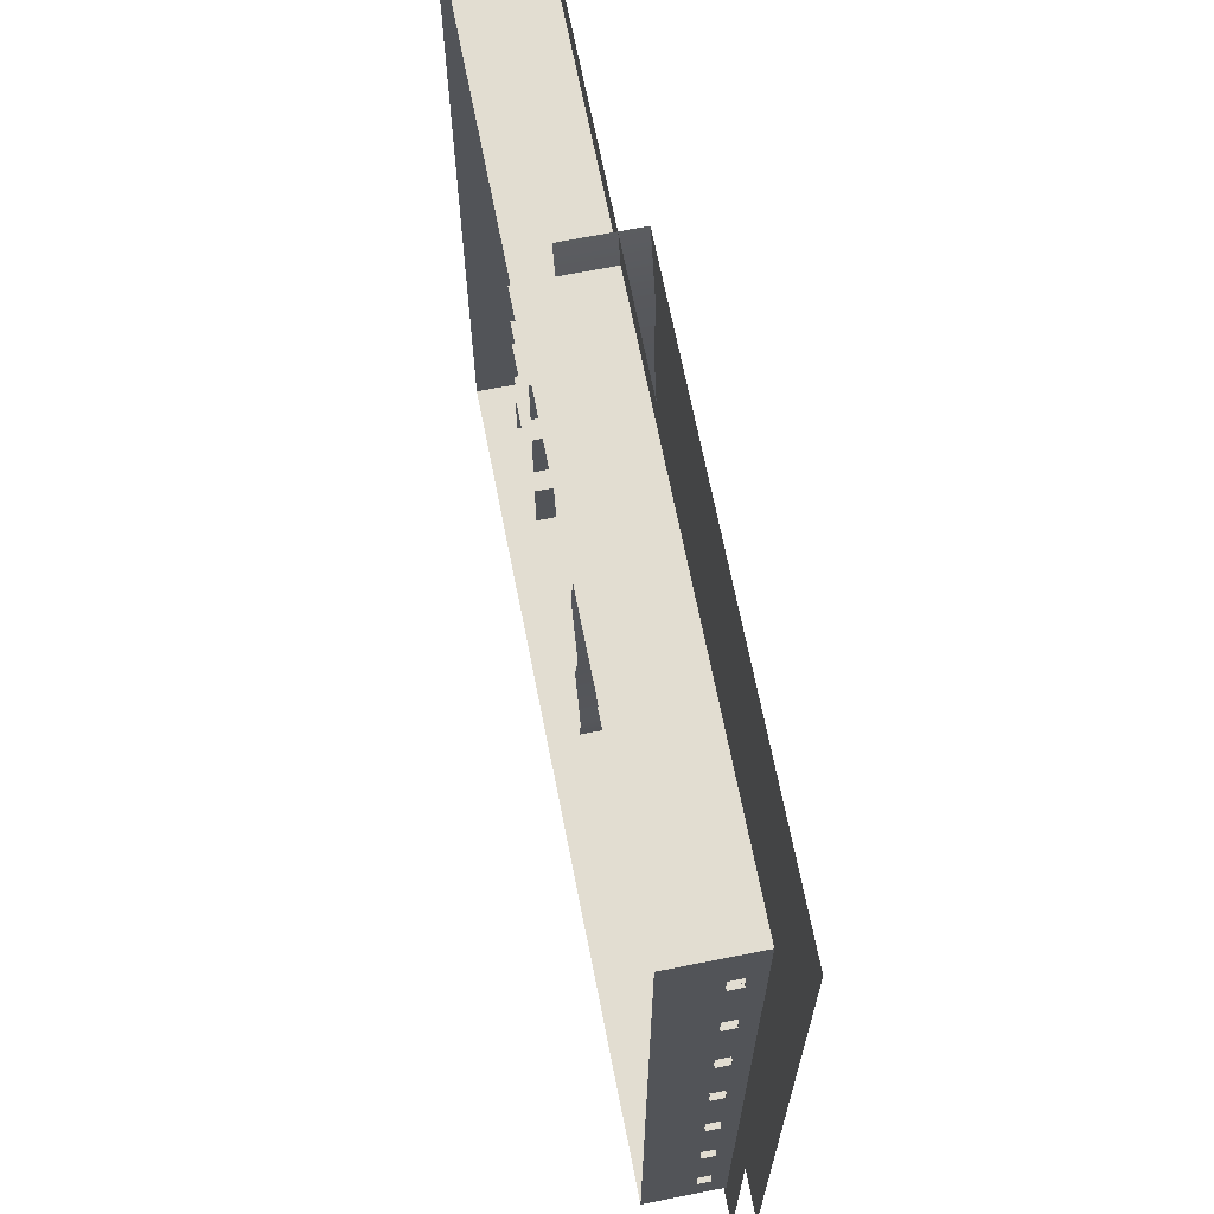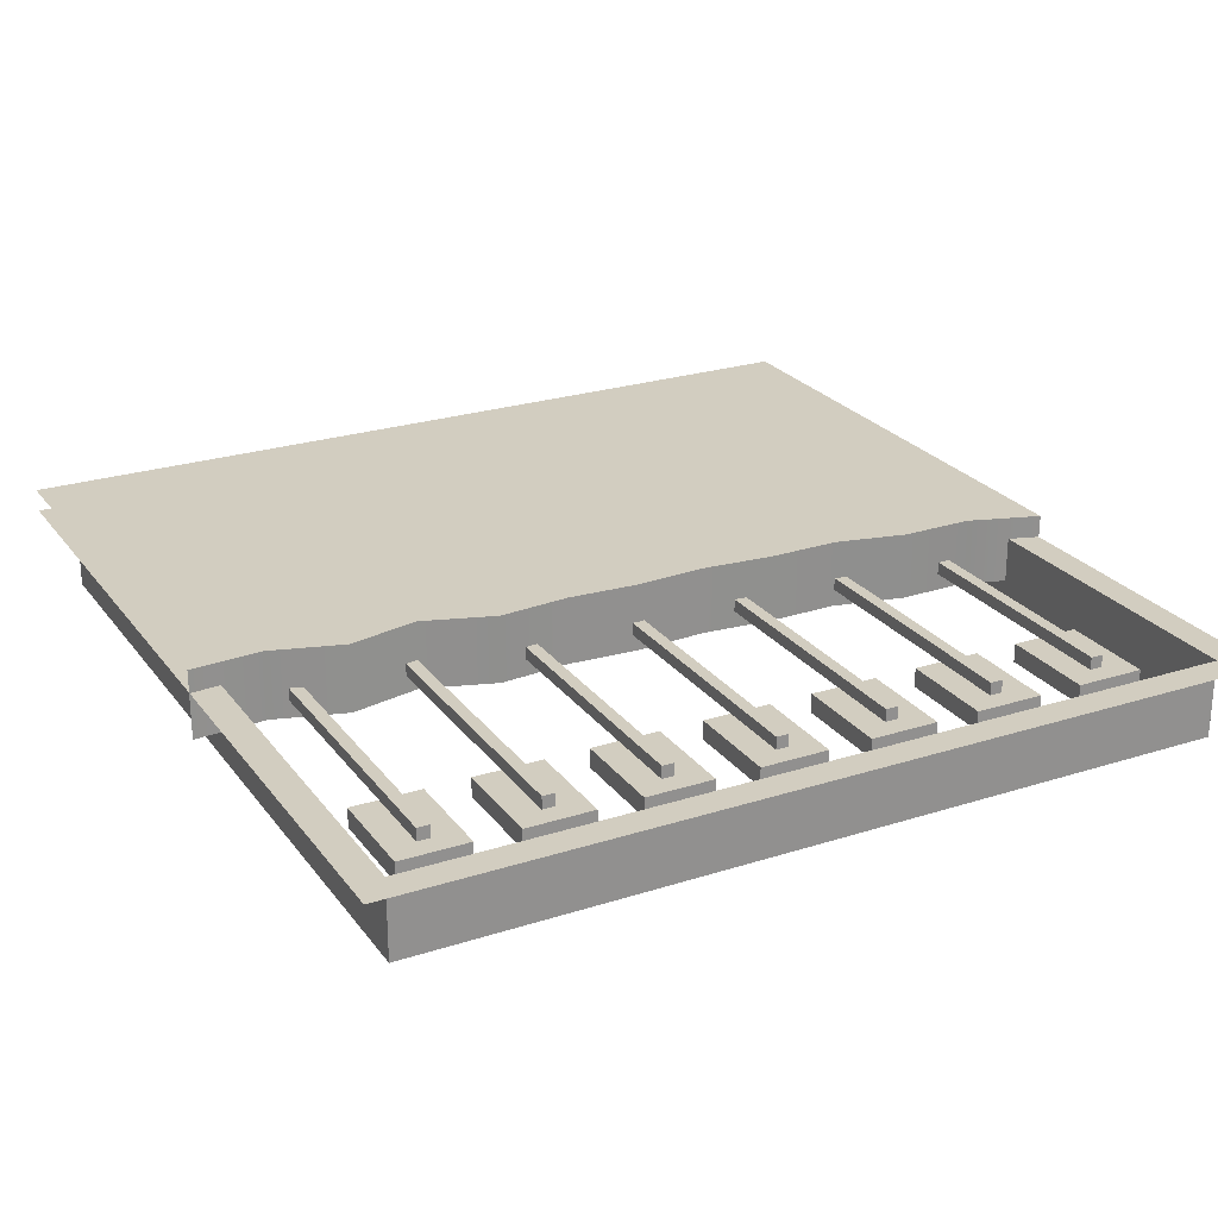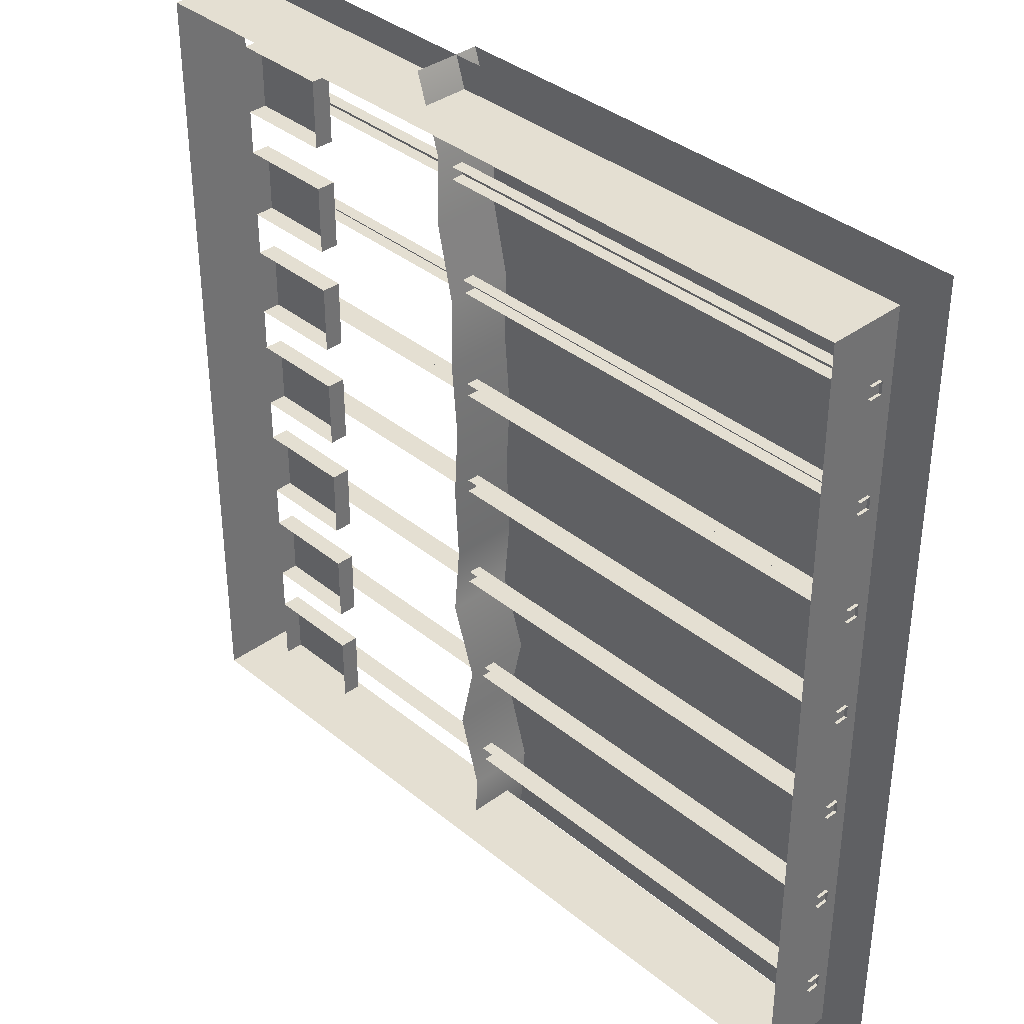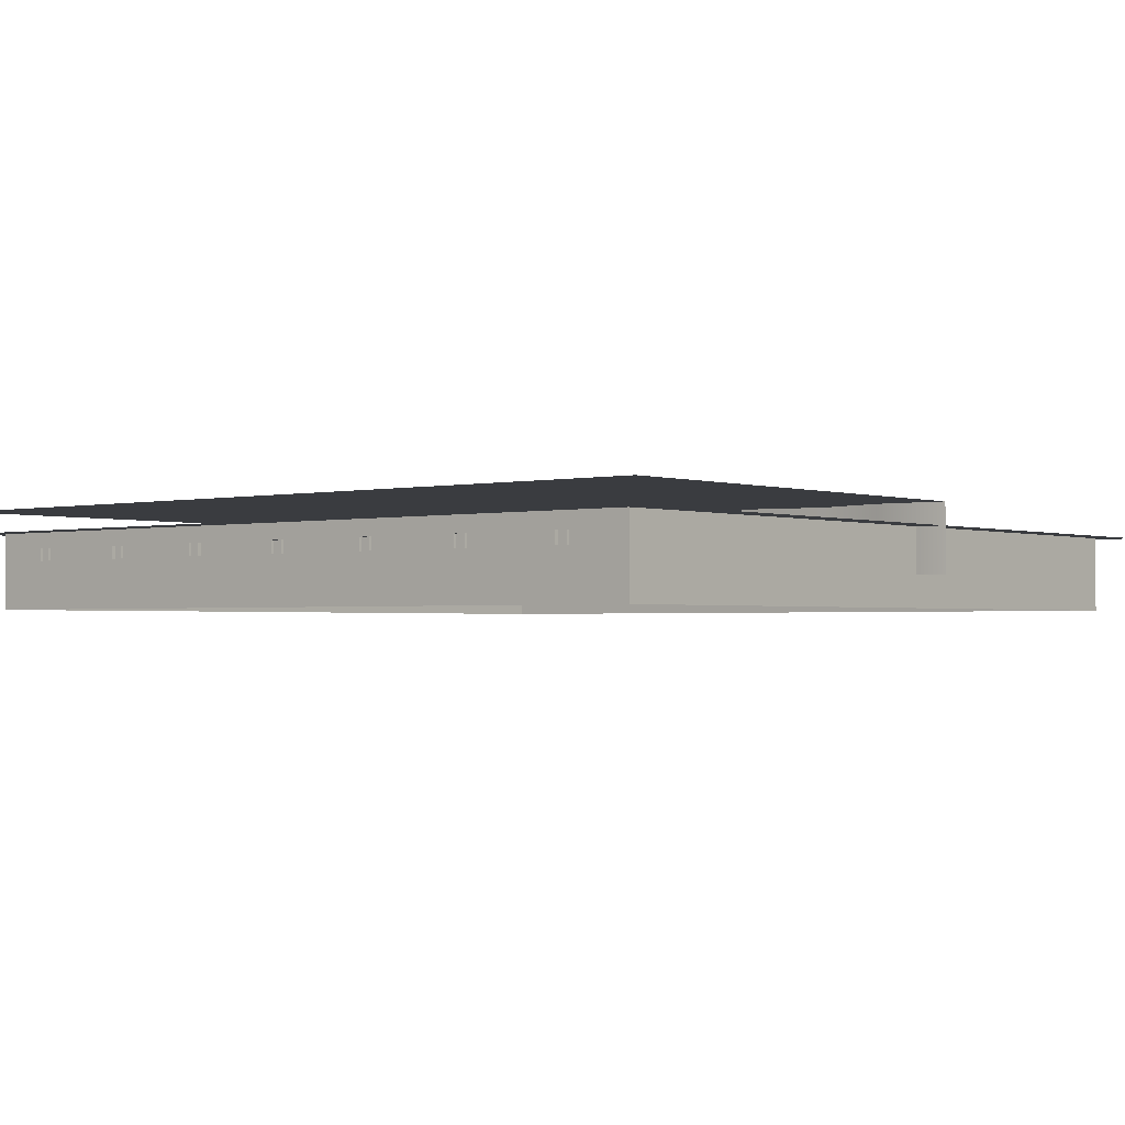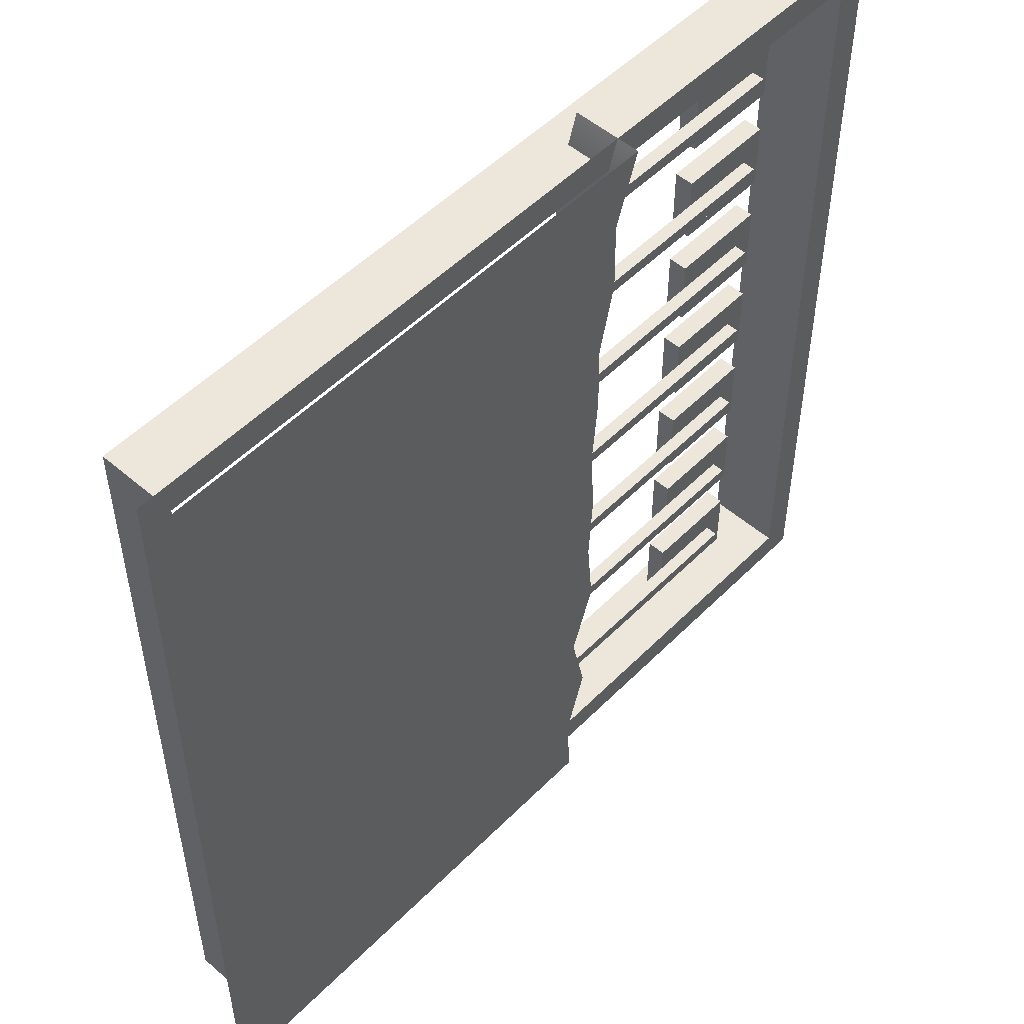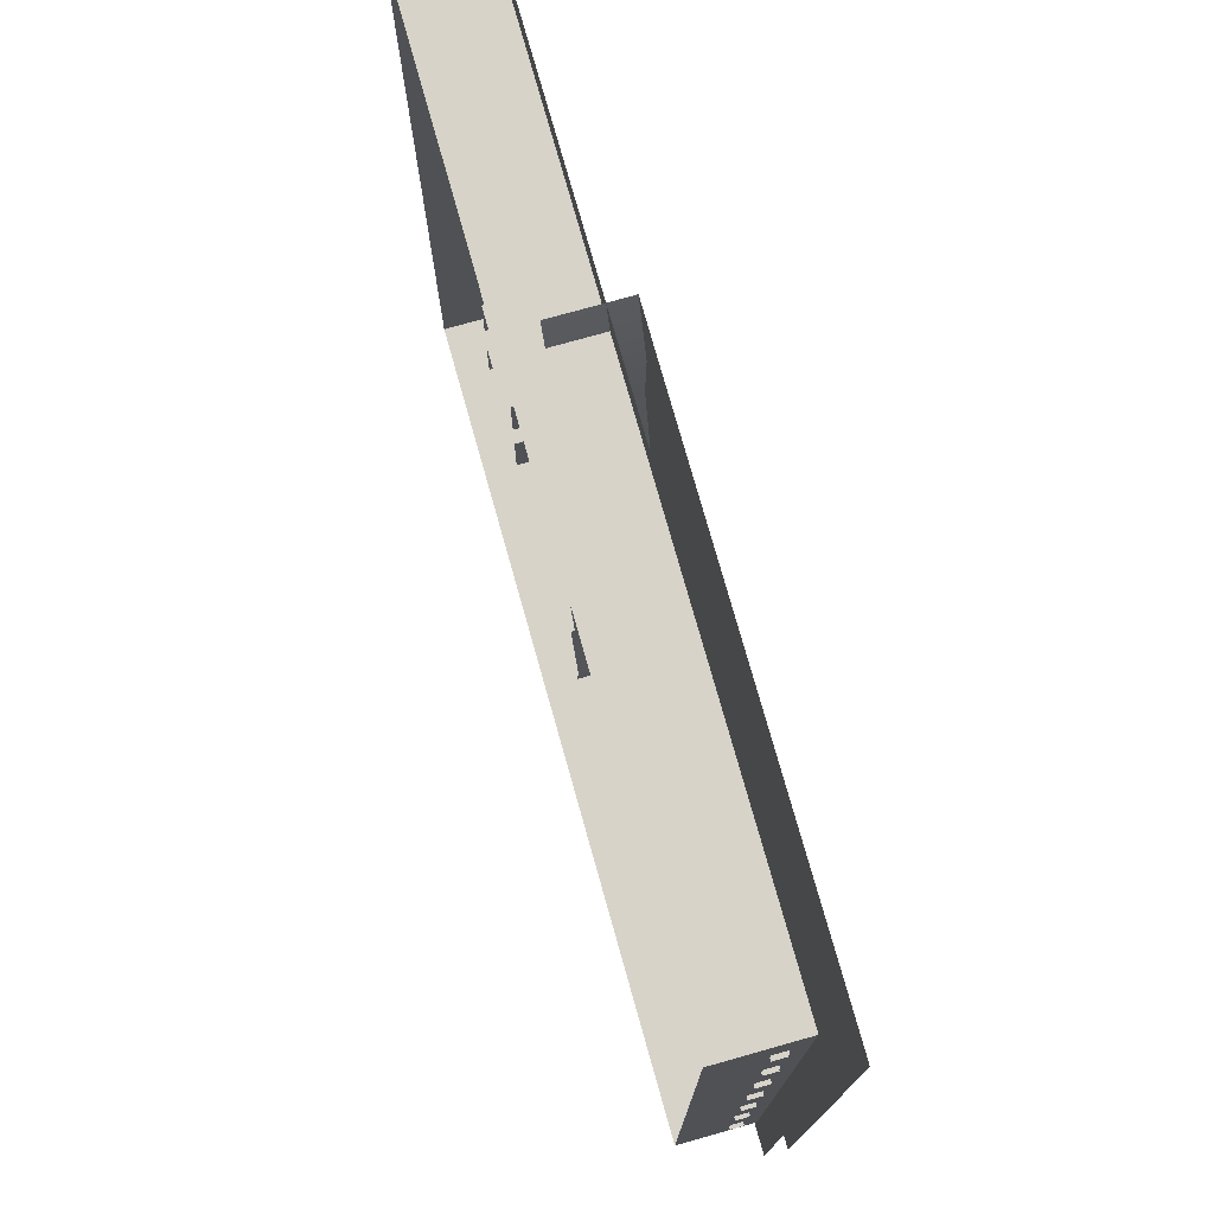
<metadata>
{"format":"obj","ext":"obj","renderer":"f3d","projection":"perspective","resolution":1024,"background":"white","views":[{"elev":68.4,"azim":78.8,"up":"+Z"},{"elev":24.7,"azim":-117.7,"up":"+Y"},{"elev":36.9,"azim":46.4,"up":"+Z"},{"elev":-1.7,"azim":129.7,"up":"+Y"},{"elev":52.0,"azim":132.9,"up":"+Z"},{"elev":76.2,"azim":74.3,"up":"+Z"}]}
</metadata>
<code>
g default
v 108.9 -16.55 91.68
v 108.9 -16.55 88.32
v 108.9 -13.19 91.68
v 108.9 -13.19 88.32
v -85.75 -13.19 91.68
v -85.75 -13.19 88.32
v -85.75 -16.55 91.68
v -85.75 -16.55 88.32
v 108.9 -16.55 61.68
v 108.9 -16.55 58.32
v 108.9 -13.19 61.68
v 108.9 -13.19 58.32
v -85.75 -13.19 61.68
v -85.75 -13.19 58.32
v -85.75 -16.55 61.68
v -85.75 -16.55 58.32
v 108.9 -16.55 -88.32
v 108.9 -16.55 -91.68
v 108.9 -13.19 -88.32
v 108.9 -13.19 -91.68
v -85.75 -13.19 -88.32
v -85.75 -13.19 -91.68
v -85.75 -16.55 -88.32
v -85.75 -16.55 -91.68
v 108.9 -16.55 -58.32
v 108.9 -16.55 -61.68
v 108.9 -13.19 -58.32
v 108.9 -13.19 -61.68
v -85.75 -13.19 -58.32
v -85.75 -13.19 -61.68
v -85.75 -16.55 -58.32
v -85.75 -16.55 -61.68
v 108.9 -16.55 -28.32
v 108.9 -16.55 -31.68
v 108.9 -13.19 -28.32
v 108.9 -13.19 -31.68
v -85.75 -13.19 -28.32
v -85.75 -13.19 -31.68
v -85.75 -16.55 -28.32
v -85.75 -16.55 -31.68
v 108.9 -16.55 31.68
v 108.9 -16.55 28.32
v 108.9 -13.19 31.68
v 108.9 -13.19 28.32
v -85.75 -13.19 31.68
v -85.75 -13.19 28.32
v -85.75 -16.55 31.68
v -85.75 -16.55 28.32
v 108.9 -16.55 1.681
v 108.9 -16.55 -1.681
v 108.9 -13.19 1.681
v 108.9 -13.19 -1.681
v -85.75 -13.19 1.681
v -85.75 -13.19 -1.681
v -85.75 -16.55 1.681
v -85.75 -16.55 -1.681
v -91.42 -21.61 9.181
v -65.07 -21.61 9.181
v -91.42 -16.57 9.181
v -65.07 -16.57 9.181
v -91.42 -16.57 -9.181
v -65.07 -16.57 -9.181
v -91.42 -21.61 -9.181
v -65.07 -21.61 -9.181
v -91.42 -21.61 -20.82
v -65.07 -21.61 -20.82
v -91.42 -16.57 -20.82
v -65.07 -16.57 -20.82
v -91.42 -16.57 -39.18
v -65.07 -16.57 -39.18
v -91.42 -21.61 -39.18
v -65.07 -21.61 -39.18
v -91.42 -21.61 -50.82
v -65.07 -21.61 -50.82
v -91.42 -16.57 -50.82
v -65.07 -16.57 -50.82
v -91.42 -16.57 -69.18
v -65.07 -16.57 -69.18
v -91.42 -21.61 -69.18
v -65.07 -21.61 -69.18
v -91.42 -21.61 -80.82
v -65.07 -21.61 -80.82
v -91.42 -16.57 -80.82
v -65.07 -16.57 -80.82
v -91.42 -16.57 -99.18
v -65.07 -16.57 -99.18
v -91.42 -21.61 -99.18
v -65.07 -21.61 -99.18
v -91.42 -21.61 39.18
v -65.07 -21.61 39.18
v -91.42 -16.57 39.18
v -65.07 -16.57 39.18
v -91.42 -16.57 20.82
v -65.07 -16.57 20.82
v -91.42 -21.61 20.82
v -65.07 -21.61 20.82
v -91.42 -21.61 69.18
v -65.07 -21.61 69.18
v -91.42 -16.57 69.18
v -65.07 -16.57 69.18
v -91.42 -16.57 50.82
v -65.07 -16.57 50.82
v -91.42 -21.61 50.82
v -65.07 -21.61 50.82
v -91.42 -21.61 99.2
v -65.07 -21.61 99.2
v -91.42 -16.57 99.2
v -65.07 -16.57 99.2
v -91.42 -16.57 80.84
v -65.07 -16.57 80.84
v -91.42 -21.61 80.84
v -65.07 -21.61 80.84
v -26.55 -21.14 116.1
v -26.55 -2.874 116.1
v 116.2 -2.874 116.1
v -20.14 -2.874 96.78
v 116.2 -2.874 96.78
v -20.47 -2.874 77.42
v 116.2 -2.874 77.42
v -16.11 -2.874 58.07
v 116.2 -2.874 58.07
v -16.44 -2.874 38.71
v 116.2 -2.874 38.71
v -14.81 -2.874 19.36
v 116.2 -2.874 19.36
v -16.02 -2.874 1.3e-05
v 116.2 -2.874 1.3e-05
v -14.93 -2.874 -19.36
v 116.2 -2.874 -19.36
v -16.76 -2.874 -38.71
v 116.2 -2.874 -38.71
v -10.29 -2.874 -58.07
v 116.2 -2.874 -58.07
v -14.63 -2.874 -77.42
v 116.2 -2.874 -77.42
v -8.75 -2.874 -96.78
v 116.2 -2.874 -96.78
v -10.17 -2.874 -116.1
v 116.2 -2.874 -116.1
v -10.17 -21.14 -116.1
v -8.75 -21.14 -96.78
v -14.63 -21.14 -77.42
v -10.29 -21.14 -58.07
v -16.76 -21.14 -38.71
v -14.93 -21.14 -19.36
v -16.02 -21.14 -1.3e-05
v -14.81 -21.14 19.36
v -16.44 -21.14 38.71
v -16.11 -21.14 58.07
v -20.47 -21.14 77.42
v -20.14 -21.14 96.78
v -108.1 -29.54 108.1
v 108.1 -29.54 108.1
v -108.1 -8.903 108.1
v 108.1 -8.903 108.1
v -108.1 -8.903 -108.1
v 108.1 -8.903 -108.1
v -108.1 -29.54 -108.1
v 108.1 -29.54 -108.1
v 116 -8.903 116
v -116 -8.903 116
v -116 -8.903 -116
v 116 -8.903 -116
g Reinforced_Steel3
f 3 4 6 5
f 5 6 8 7
f 2 8 6 4
f 7 1 3 5
f 11 12 14 13
f 13 14 16 15
f 10 16 14 12
f 15 9 11 13
f 19 20 22 21
f 21 22 24 23
f 18 24 22 20
f 23 17 19 21
f 27 28 30 29
f 29 30 32 31
f 26 32 30 28
f 31 25 27 29
f 35 36 38 37
f 37 38 40 39
f 34 40 38 36
f 39 33 35 37
f 43 44 46 45
f 45 46 48 47
f 42 48 46 44
f 47 41 43 45
f 51 52 54 53
f 53 54 56 55
f 50 56 54 52
f 55 49 51 53
f 57 58 60 59
f 59 60 62 61
f 61 62 64 63
f 58 64 62 60
f 63 57 59 61
f 65 66 68 67
f 67 68 70 69
f 69 70 72 71
f 66 72 70 68
f 71 65 67 69
f 73 74 76 75
f 75 76 78 77
f 77 78 80 79
f 74 80 78 76
f 79 73 75 77
f 81 82 84 83
f 83 84 86 85
f 85 86 88 87
f 82 88 86 84
f 87 81 83 85
f 89 90 92 91
f 91 92 94 93
f 93 94 96 95
f 90 96 94 92
f 95 89 91 93
f 97 98 100 99
f 99 100 102 101
f 101 102 104 103
f 98 104 102 100
f 103 97 99 101
f 105 106 108 107
f 107 108 110 109
f 109 110 112 111
f 106 112 110 108
f 111 105 107 109
f 114 115 117 116
f 116 117 119 118
f 118 119 121 120
f 120 121 123 122
f 122 123 125 124
f 124 125 127 126
f 126 127 129 128
f 128 129 131 130
f 130 131 133 132
f 132 133 135 134
f 134 135 137 136
f 136 137 139 138
f 140 141 136 138
f 141 142 134 136
f 142 143 132 134
f 143 144 130 132
f 144 145 128 130
f 145 146 126 128
f 146 147 124 126
f 147 148 122 124
f 148 149 120 122
f 149 150 118 120
f 150 151 116 118
f 151 113 114 116
f 155 154 161 160
f 156 157 163 162
f 157 155 160 163
f 154 156 162 161
f 156 154 152 158
f 157 156 158 159
f 155 157 159 153
f 153 152 154 155

</code>
